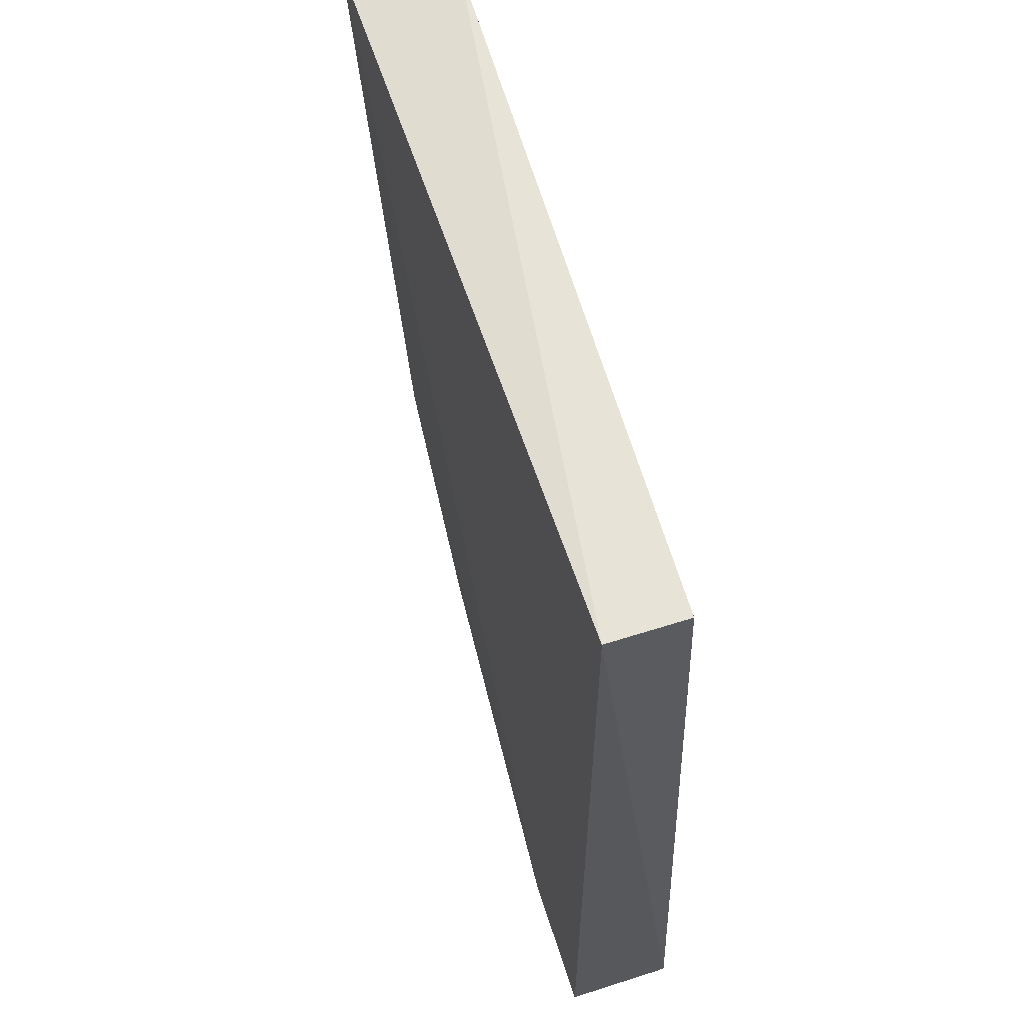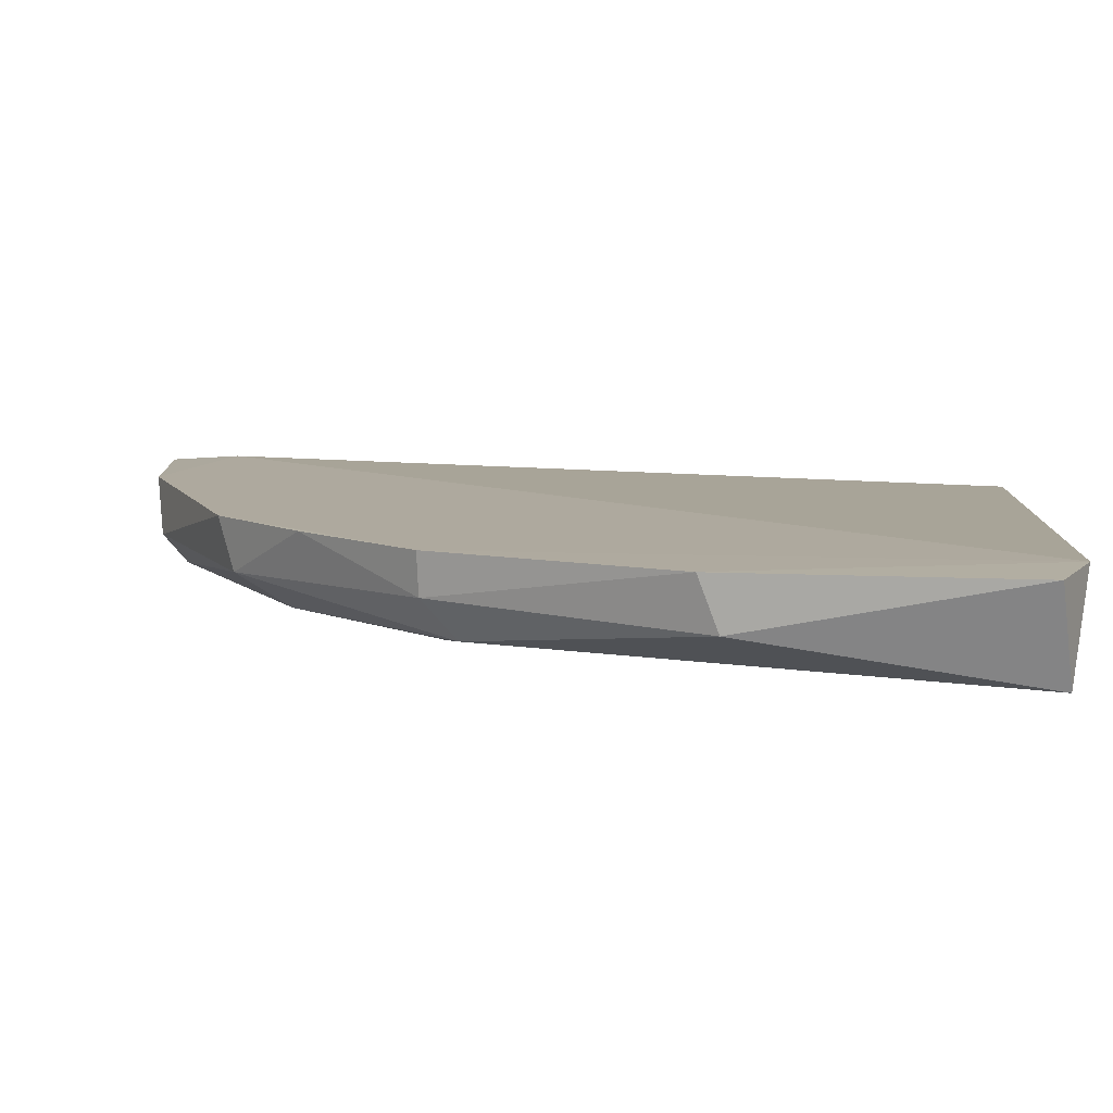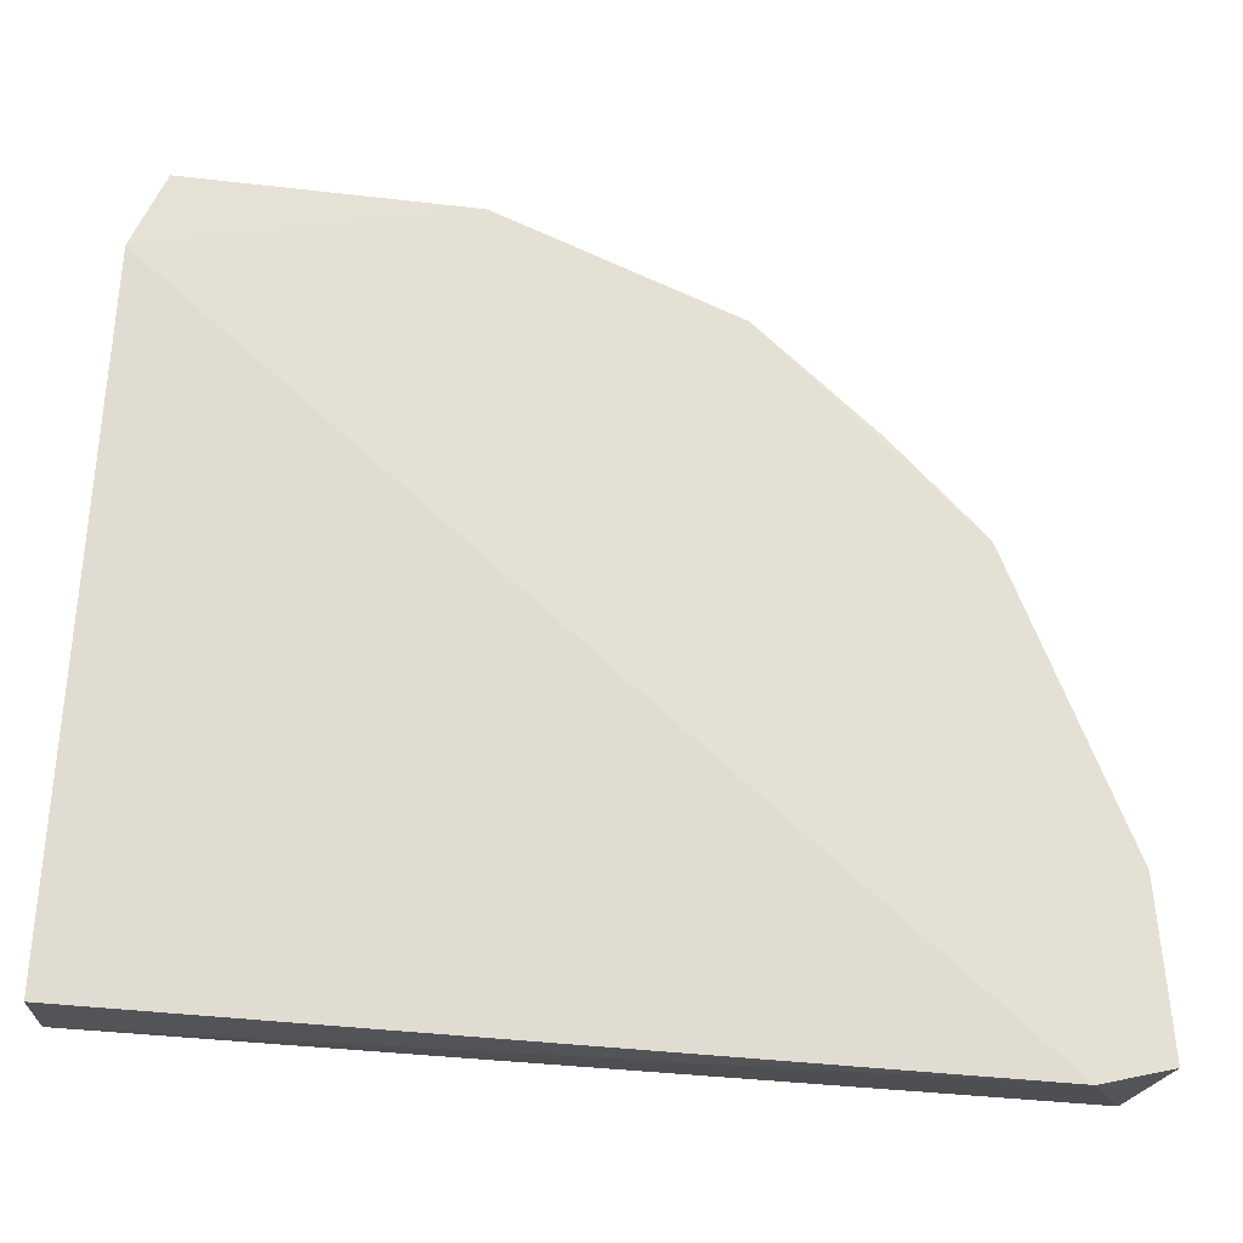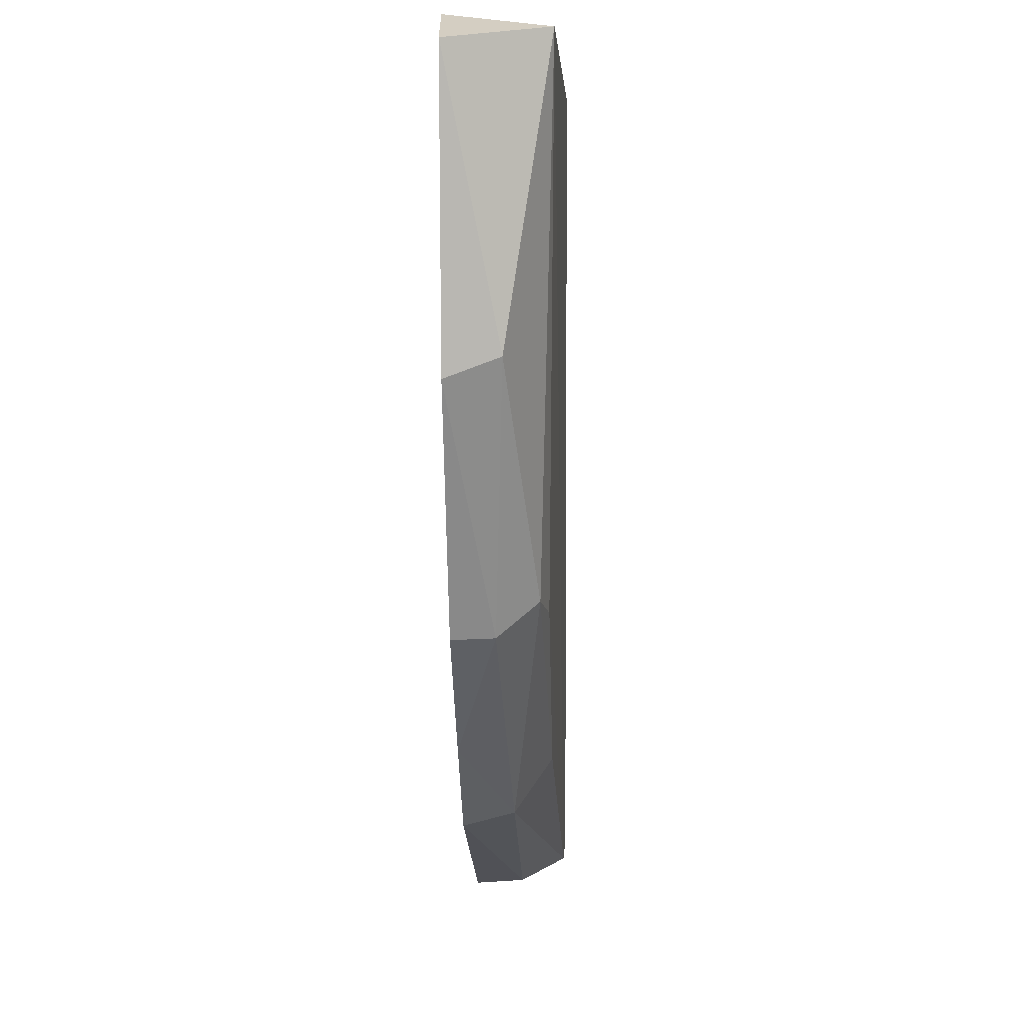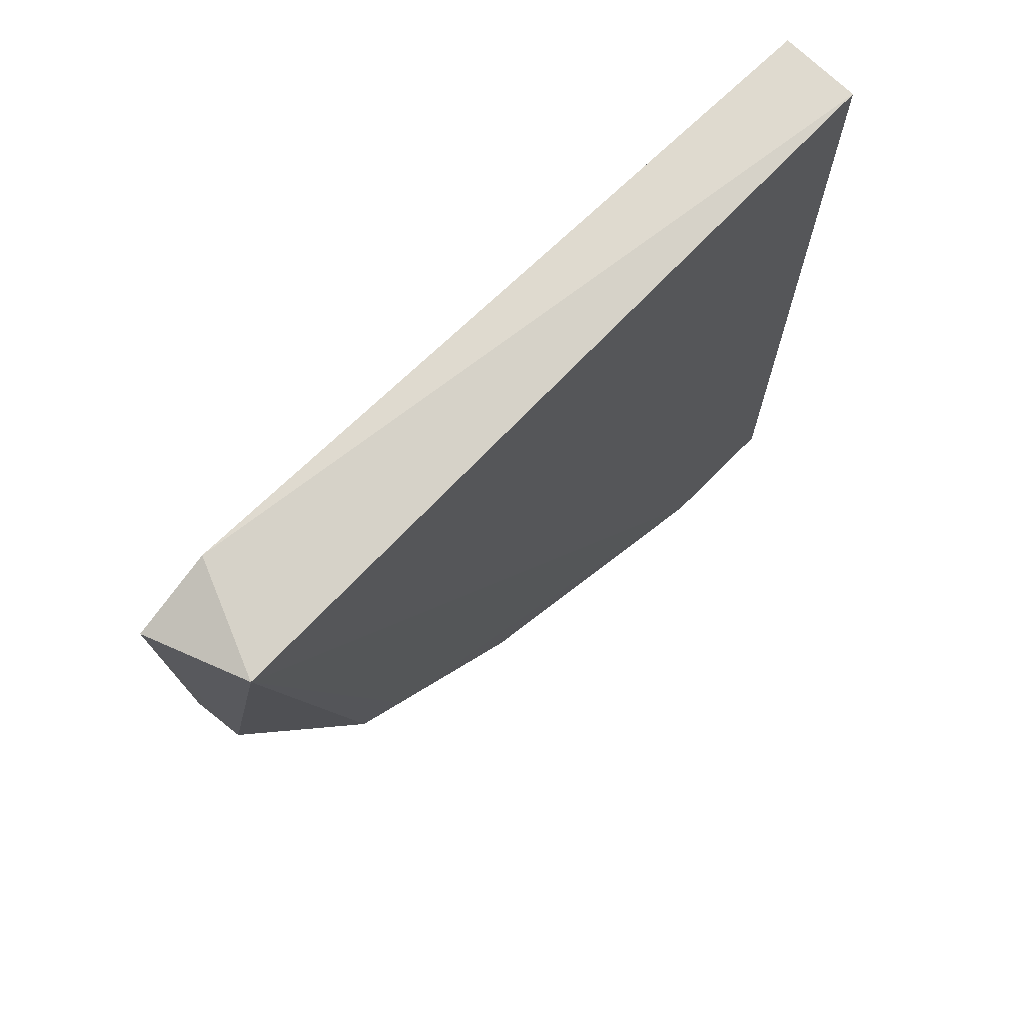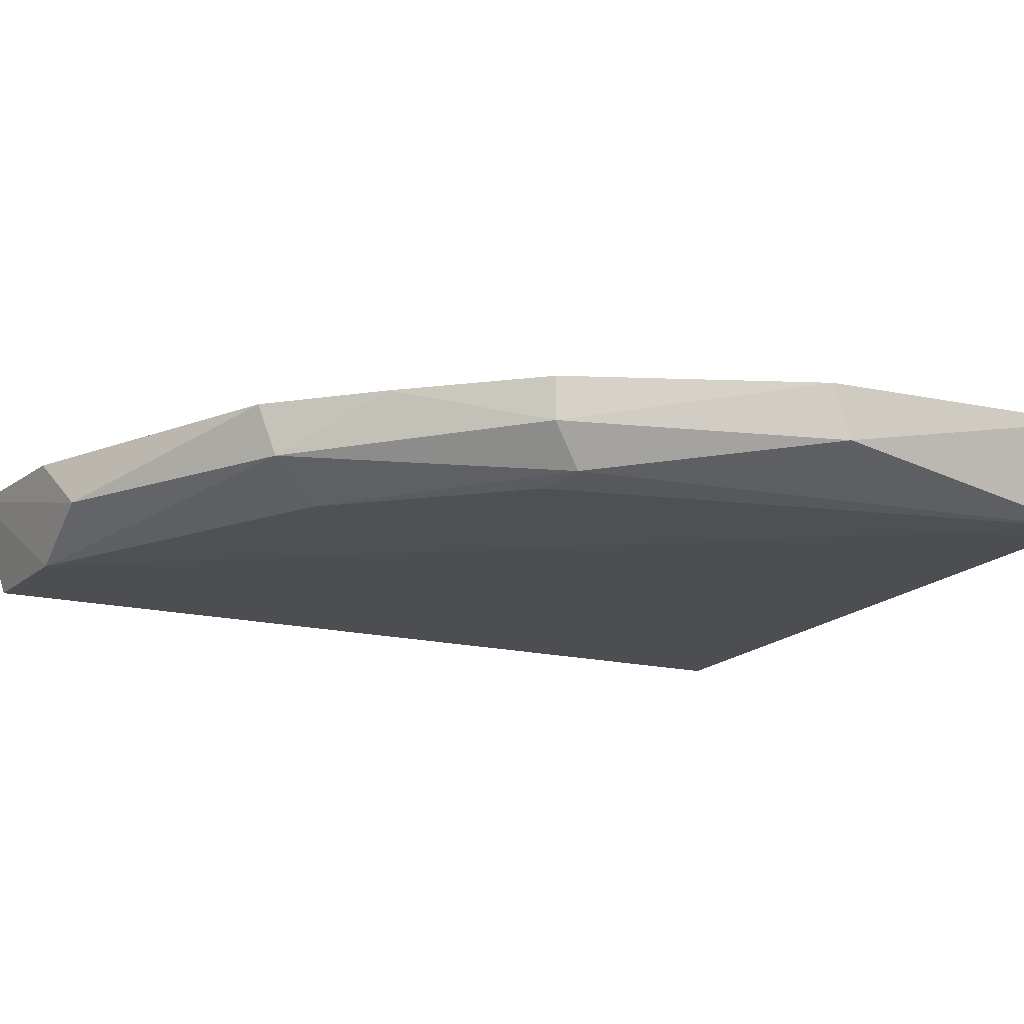
<metadata>
{"format":"obj","ext":"obj","renderer":"f3d","projection":"perspective","resolution":1024,"background":"white","views":[{"elev":60.4,"azim":71.9,"up":"+Z"},{"elev":8.7,"azim":-84.3,"up":"+Y"},{"elev":66.5,"azim":94.3,"up":"+Y"},{"elev":5.3,"azim":-87.8,"up":"+Z"},{"elev":72.0,"azim":-46.1,"up":"+Z"},{"elev":-16.5,"azim":-116.5,"up":"+Y"}]}
</metadata>
<code>
o Shape_IndexedFaceSet_Shape_IndexedFaceSet.6407
v -0.3416 -0.4822 -0.3251
v -0.02201 -0.4935 0.06329
v -0.4228 -0.4797 0.07271
v -0.4487 -0.538 0.06324
v -0.02201 -0.538 -0.4527
v -0.01636 -0.48 -0.4327
v -0.02201 -0.538 0.06329
v -0.3915 -0.5299 -0.2337
v -0.46 -0.4817 -0.1123
v -0.1541 -0.5124 -0.4471
v -0.2783 -0.5341 -0.342
v -0.1215 -0.4816 -0.4577
v -0.4681 -0.4815 0.05596
v -0.4582 -0.5124 -0.1009
v -0.2928 -0.5124 -0.3712
v -0.09842 -0.538 -0.4463
v -0.4033 -0.482 -0.2531
v -0.02761 -0.4814 -0.4715
v -0.2876 -0.482 -0.3805
v -0.4009 -0.5064 -0.2523
v -0.3663 -0.5341 -0.2431
f 11 16 21
f 3 2 6
f 2 3 7
f 3 4 7
f 4 5 7
f 6 2 7
f 5 6 7
f 4 3 13
f 3 9 13
f 13 9 14
f 8 4 14
f 4 13 14
f 11 8 15
f 5 4 16
f 11 15 16
f 15 10 16
f 3 6 17
f 9 3 17
f 6 5 18
f 12 6 18
f 10 12 18
f 5 16 18
f 16 10 18
f 6 12 19
f 12 10 19
f 15 1 19
f 10 15 19
f 1 17 19
f 17 6 19
f 14 9 20
f 8 14 20
f 1 15 20
f 15 8 20
f 17 1 20
f 9 17 20
f 4 8 21
f 8 11 21
f 16 4 21

</code>
